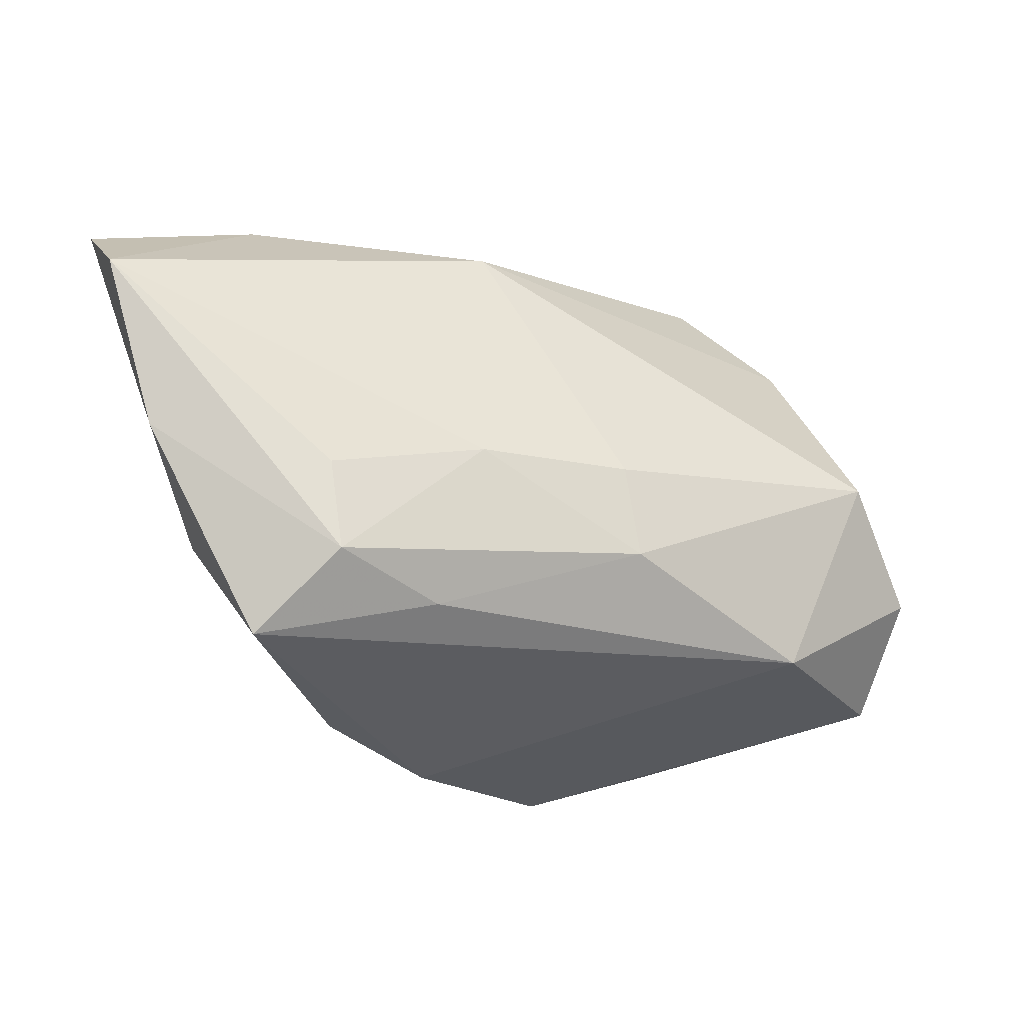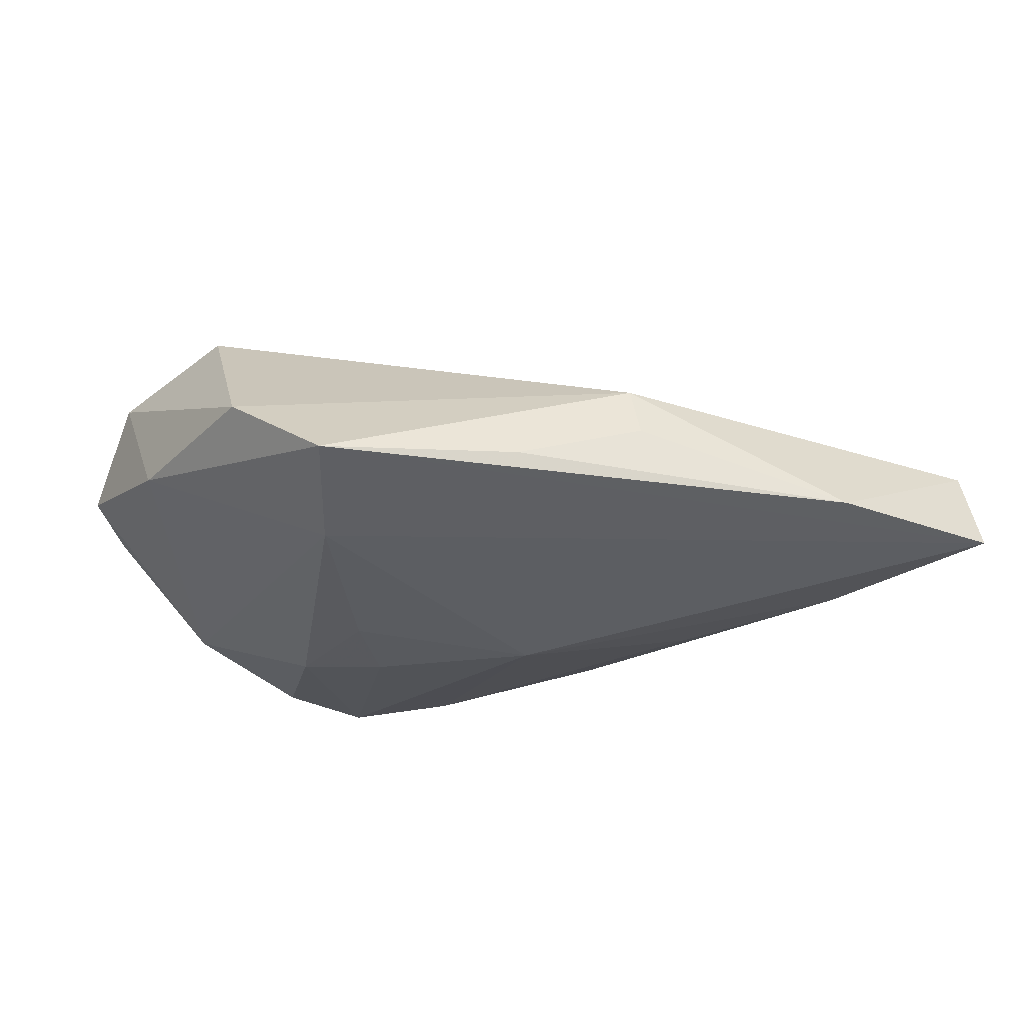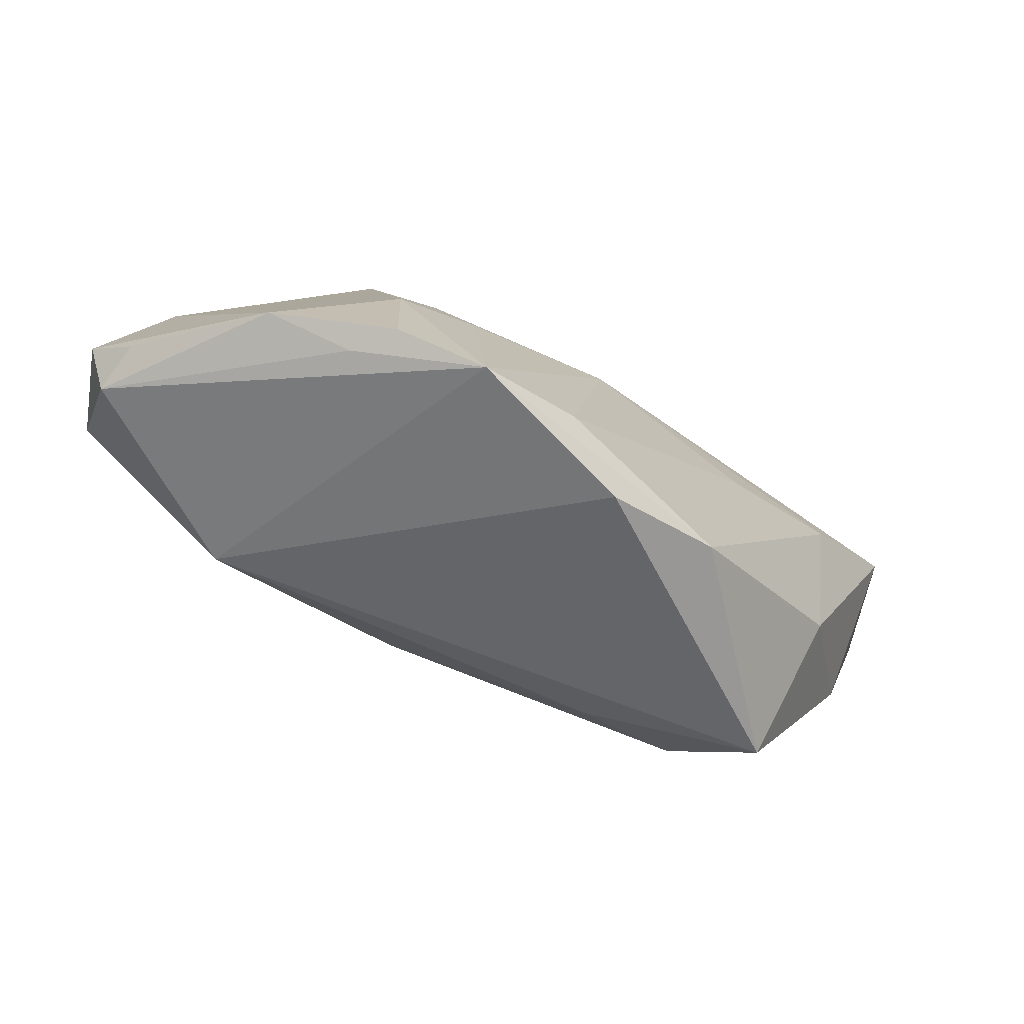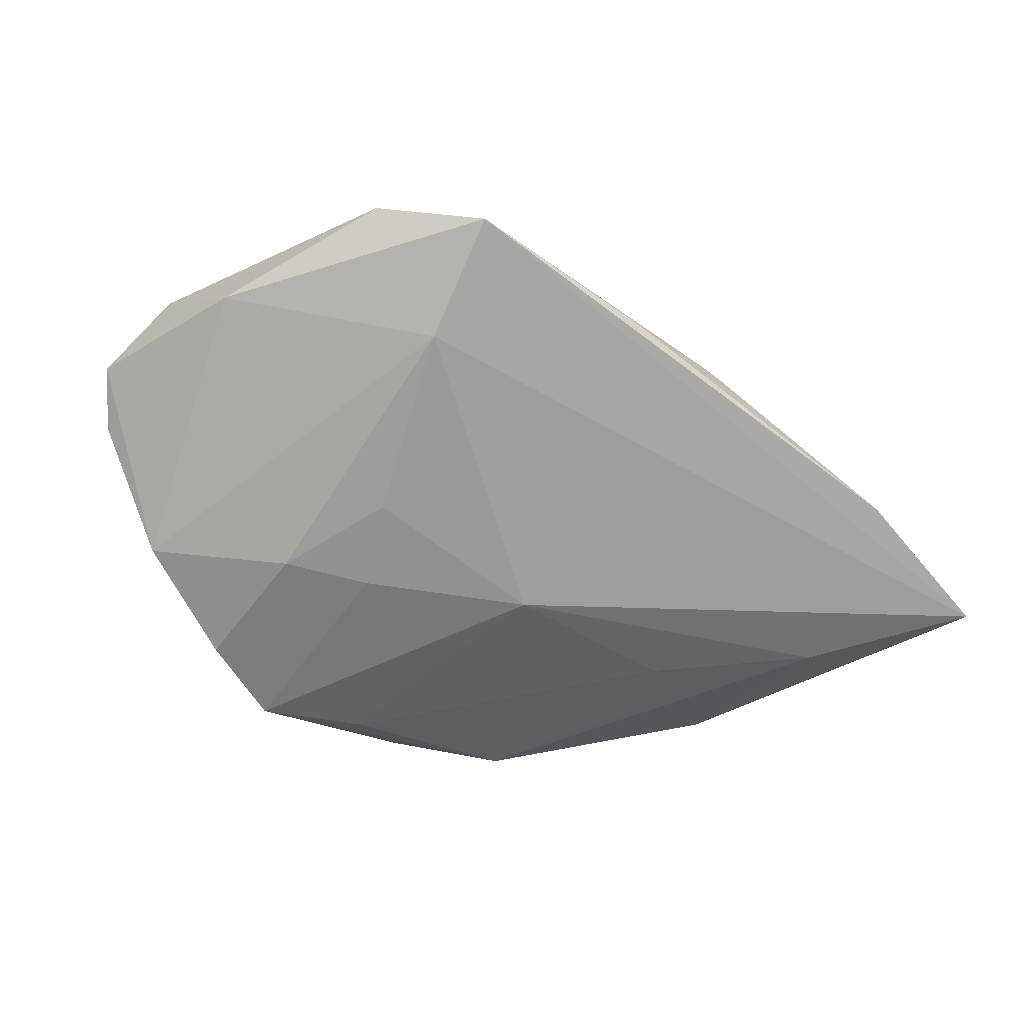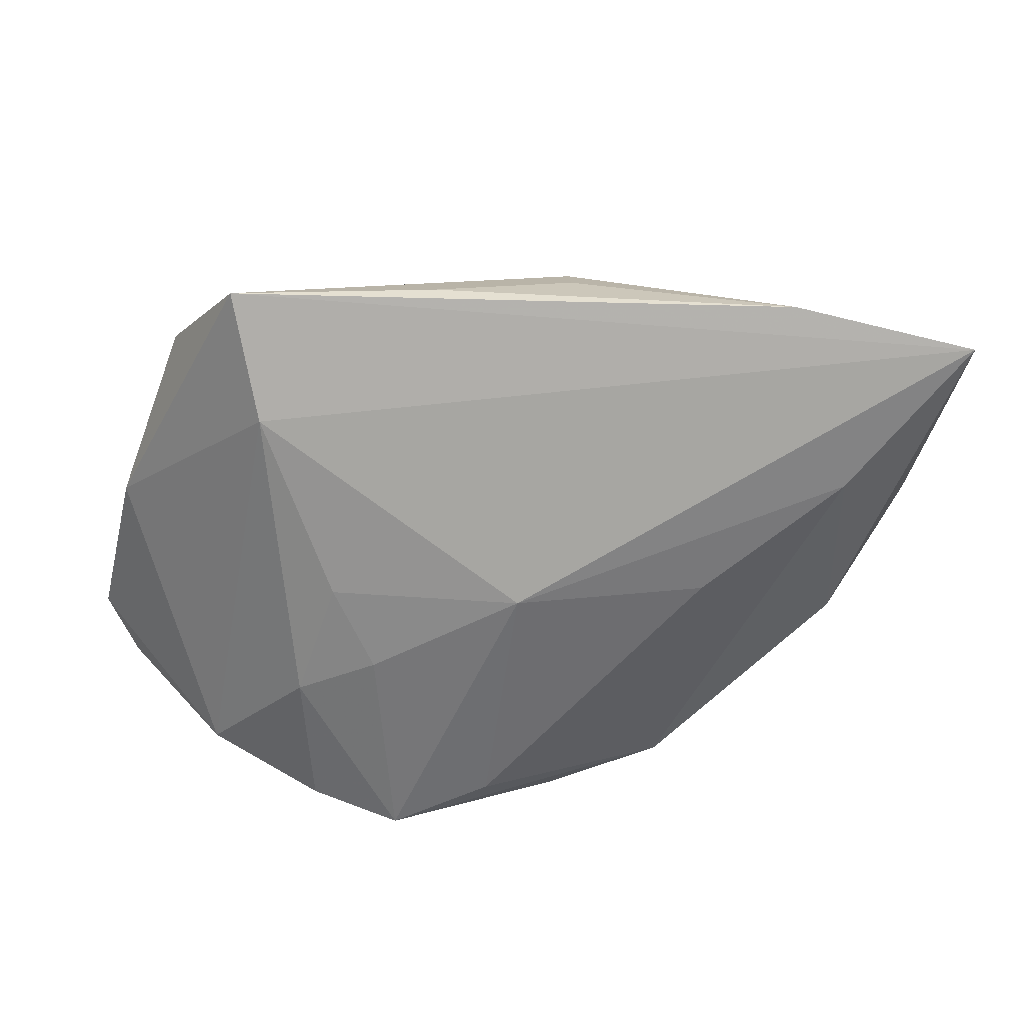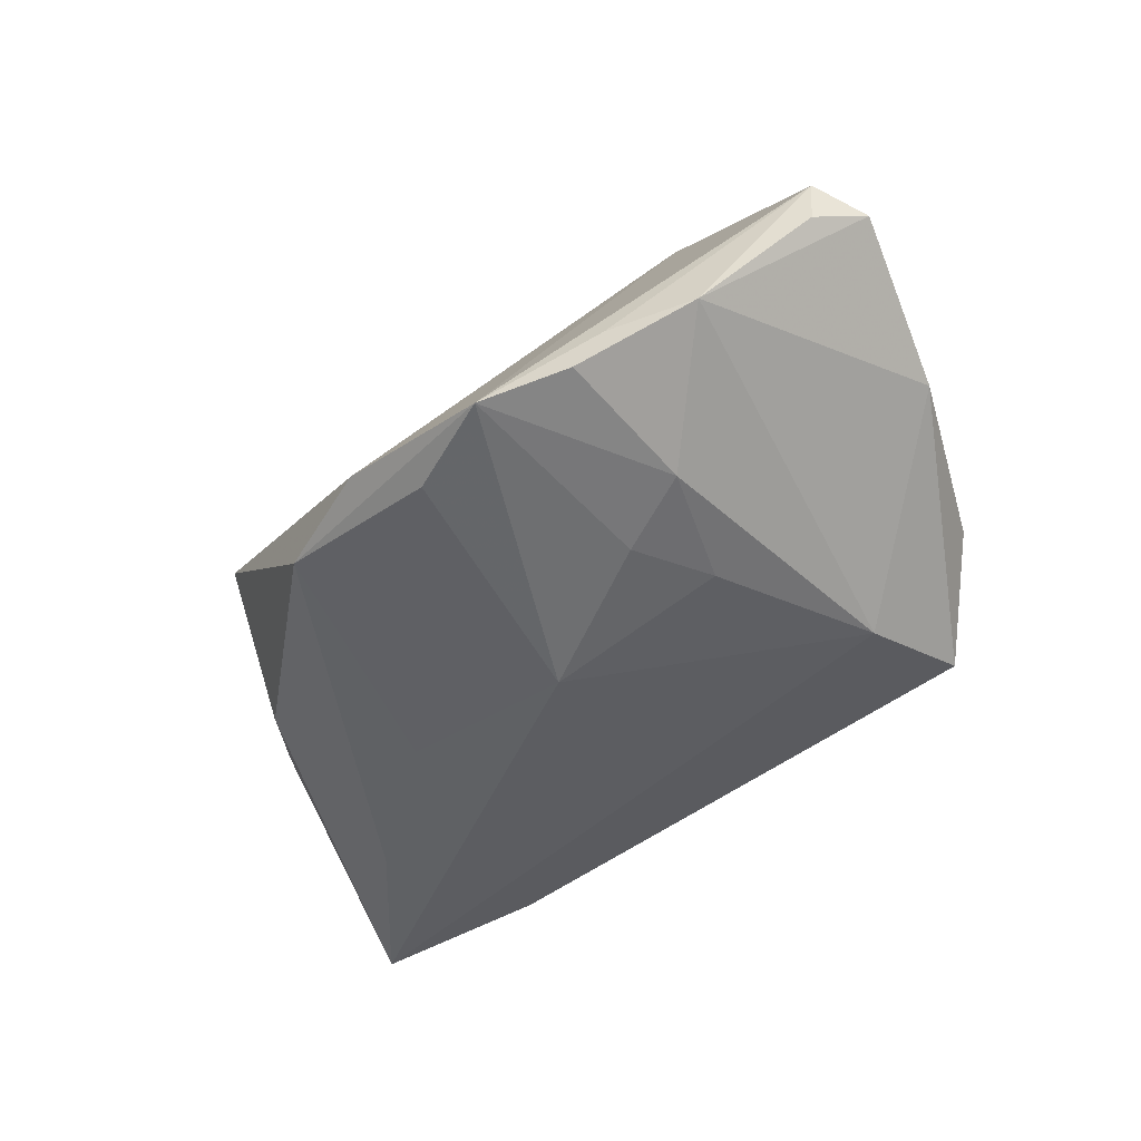
<metadata>
{"format":"obj","ext":"obj","renderer":"f3d","projection":"perspective","resolution":1024,"background":"white","views":[{"elev":-14.5,"azim":-28.3,"up":"+Y"},{"elev":-22.1,"azim":164.9,"up":"+Z"},{"elev":-76.5,"azim":152.2,"up":"+Y"},{"elev":-57.4,"azim":140.9,"up":"+Z"},{"elev":32.7,"azim":-176.6,"up":"+Y"},{"elev":-54.5,"azim":37.3,"up":"+Z"}]}
</metadata>
<code>
v 0.05106 -0.01014 0.01495
v -0.02071 -0.01715 0.01673
v 0.02268 -0.03256 -0.01832
v -0.04381 0.01444 -0.01283
v 0.02746 0.02128 -0.01322
v 0.05042 -0.02387 0.005841
v -0.01564 0.002361 0.01881
v 0.003195 0.001756 0.02099
v 0.02369 -0.01472 -0.019
v 0.04846 0.003173 -0.0006662
v 0.02933 -0.02045 0.01938
v -0.008317 -0.03396 -0.01287
v 0.01198 -0.03604 -0.01965
v -0.03456 -0.0008875 0.01577
v -0.04156 -0.02157 0.009974
v -0.009205 0.03259 0.005796
v -0.02709 0.0006687 -0.0157
v -0.000114 -0.03054 -0.01844
v -0.009768 0.03476 -0.000382
v 0.04027 0.02497 0.001239
v -0.05788 0.03194 -0.009625
v -0.05359 0.003958 0.004677
v 0.0495 -0.02341 -0.0003205
v -0.03388 -0.01186 0.01781
v 0.0264 -0.03178 -0.01344
v 0.04052 0.003848 0.02008
v -0.05886 0.02486 0.002319
v -0.03669 0.03601 -0.007798
v 0.0367 -0.02838 -0.01241
v -0.004343 0.0001667 -0.01965
v 0.006502 0.03601 -0.005743
v 0.03093 0.03573 -0.007628
v 0.004336 -0.009356 0.02255
v 0.0139 -0.01015 -0.01965
v 0.05403 -0.01778 0.003422
v -0.02221 -0.02822 -0.01179
v -0.04401 -0.0083 -0.005533
v 0.01885 -0.0002785 -0.01799
f 27 21 22
f 13 11 12
f 12 11 15
f 12 36 13
f 15 36 12
f 6 11 13
f 32 21 28
f 28 21 27
f 27 16 28
f 5 21 32
f 5 30 21
f 15 22 37
f 37 36 15
f 37 22 21
f 23 29 35
f 35 6 23
f 23 6 29
f 25 6 13
f 29 6 25
f 13 3 25
f 25 3 29
f 32 16 20
f 16 26 20
f 27 22 24
f 24 22 15
f 19 16 32
f 19 28 16
f 21 30 4
f 30 17 4
f 4 17 36
f 4 37 21
f 36 37 4
f 13 36 18
f 36 17 18
f 18 30 13
f 18 17 30
f 9 3 13
f 29 3 9
f 9 5 29
f 1 20 26
f 1 6 35
f 11 6 1
f 1 26 11
f 15 11 2
f 2 24 15
f 11 26 33
f 33 2 11
f 24 2 33
f 32 28 31
f 31 19 32
f 28 19 31
f 30 5 38
f 5 9 38
f 10 1 35
f 20 1 10
f 32 20 10
f 10 5 32
f 35 29 10
f 29 5 10
f 8 26 16
f 8 33 26
f 30 38 34
f 34 38 9
f 13 30 34
f 34 9 13
f 7 16 27
f 7 8 16
f 24 33 7
f 33 8 7
f 27 24 14
f 14 7 27
f 24 7 14

</code>
